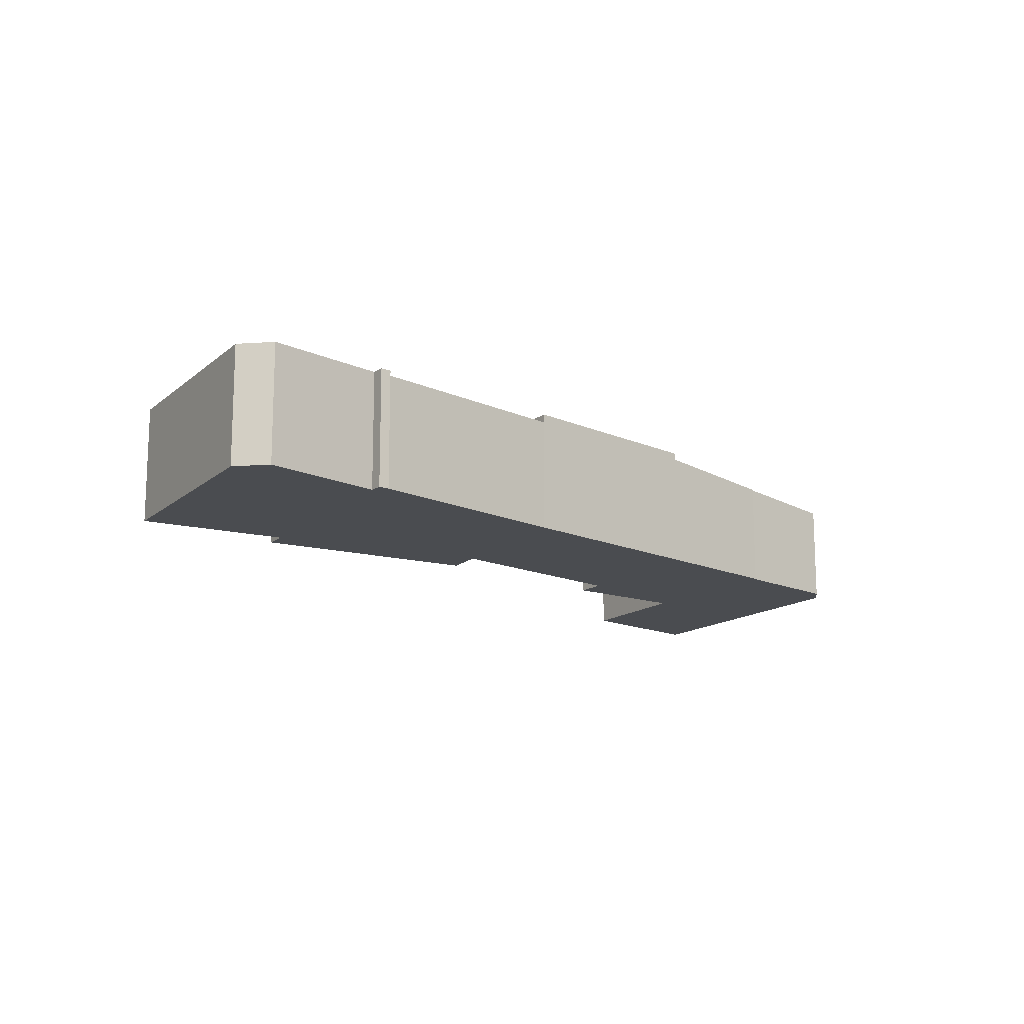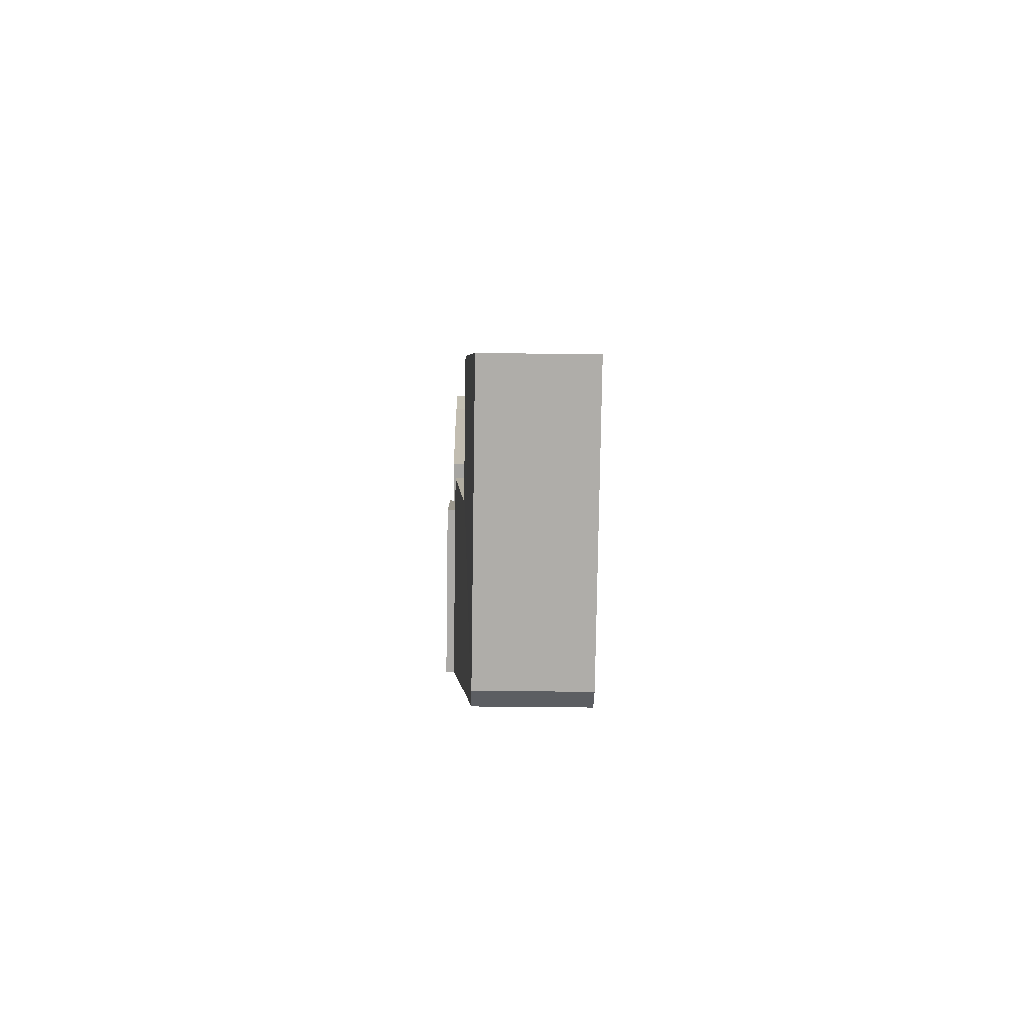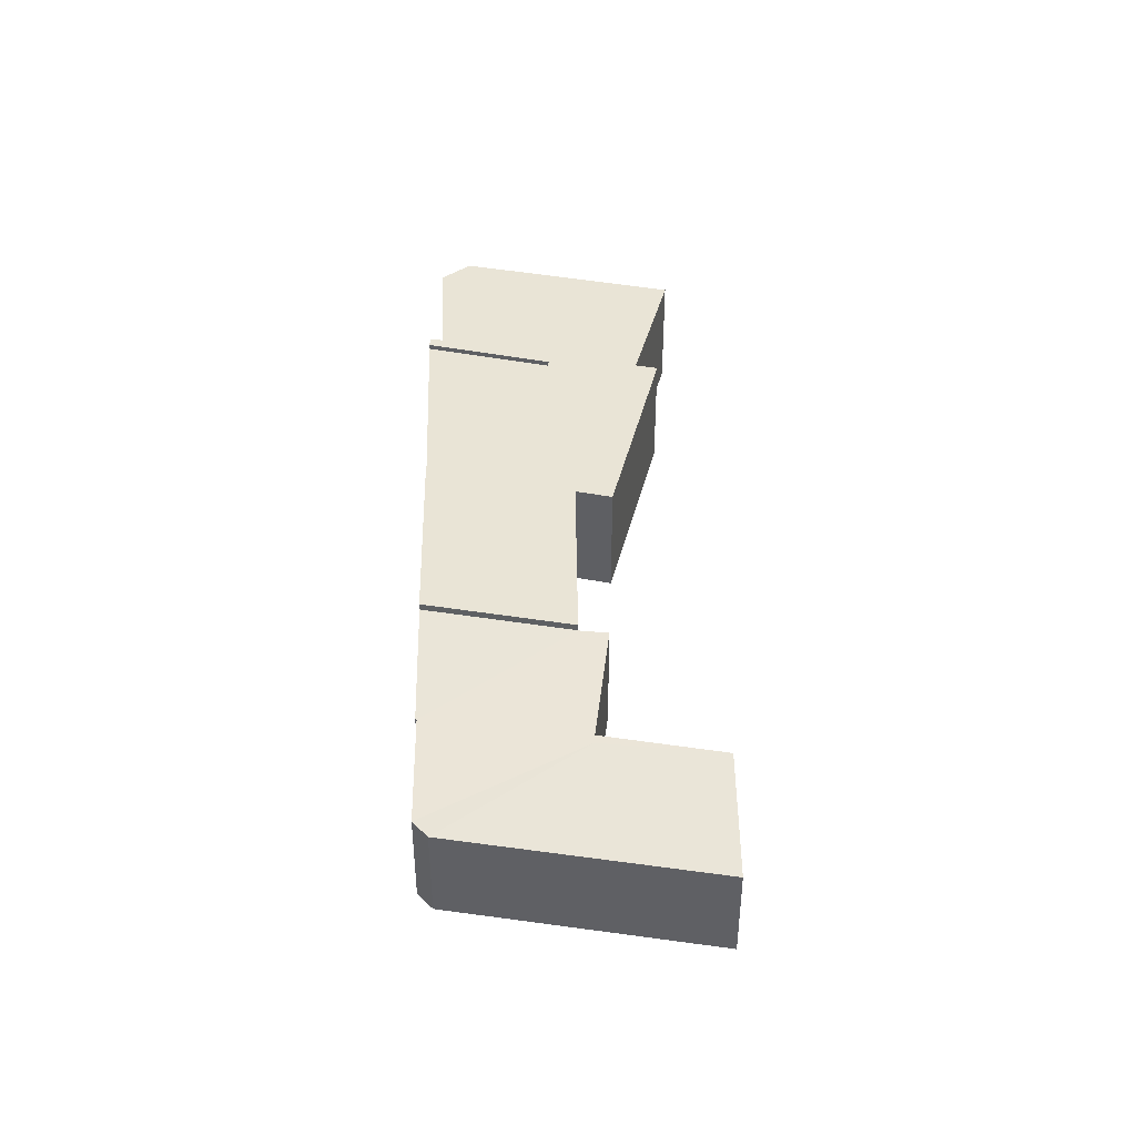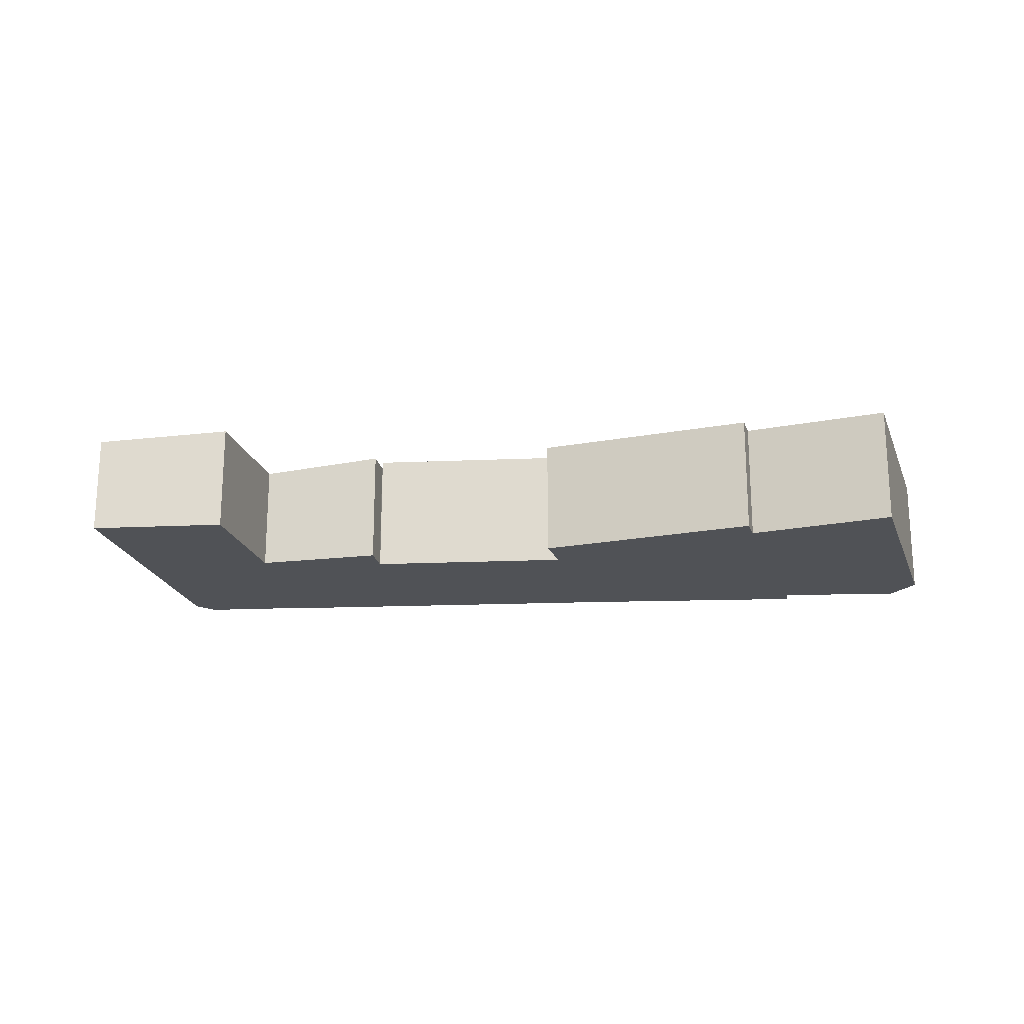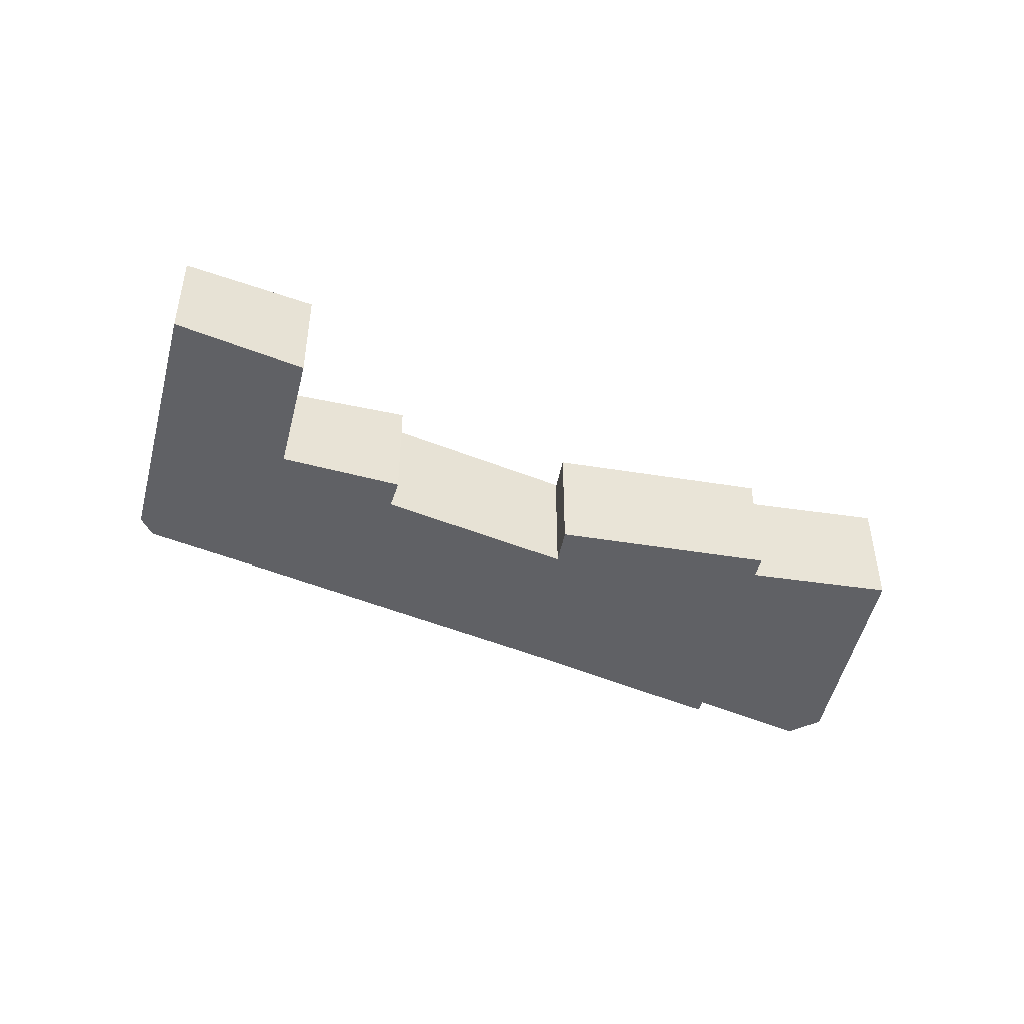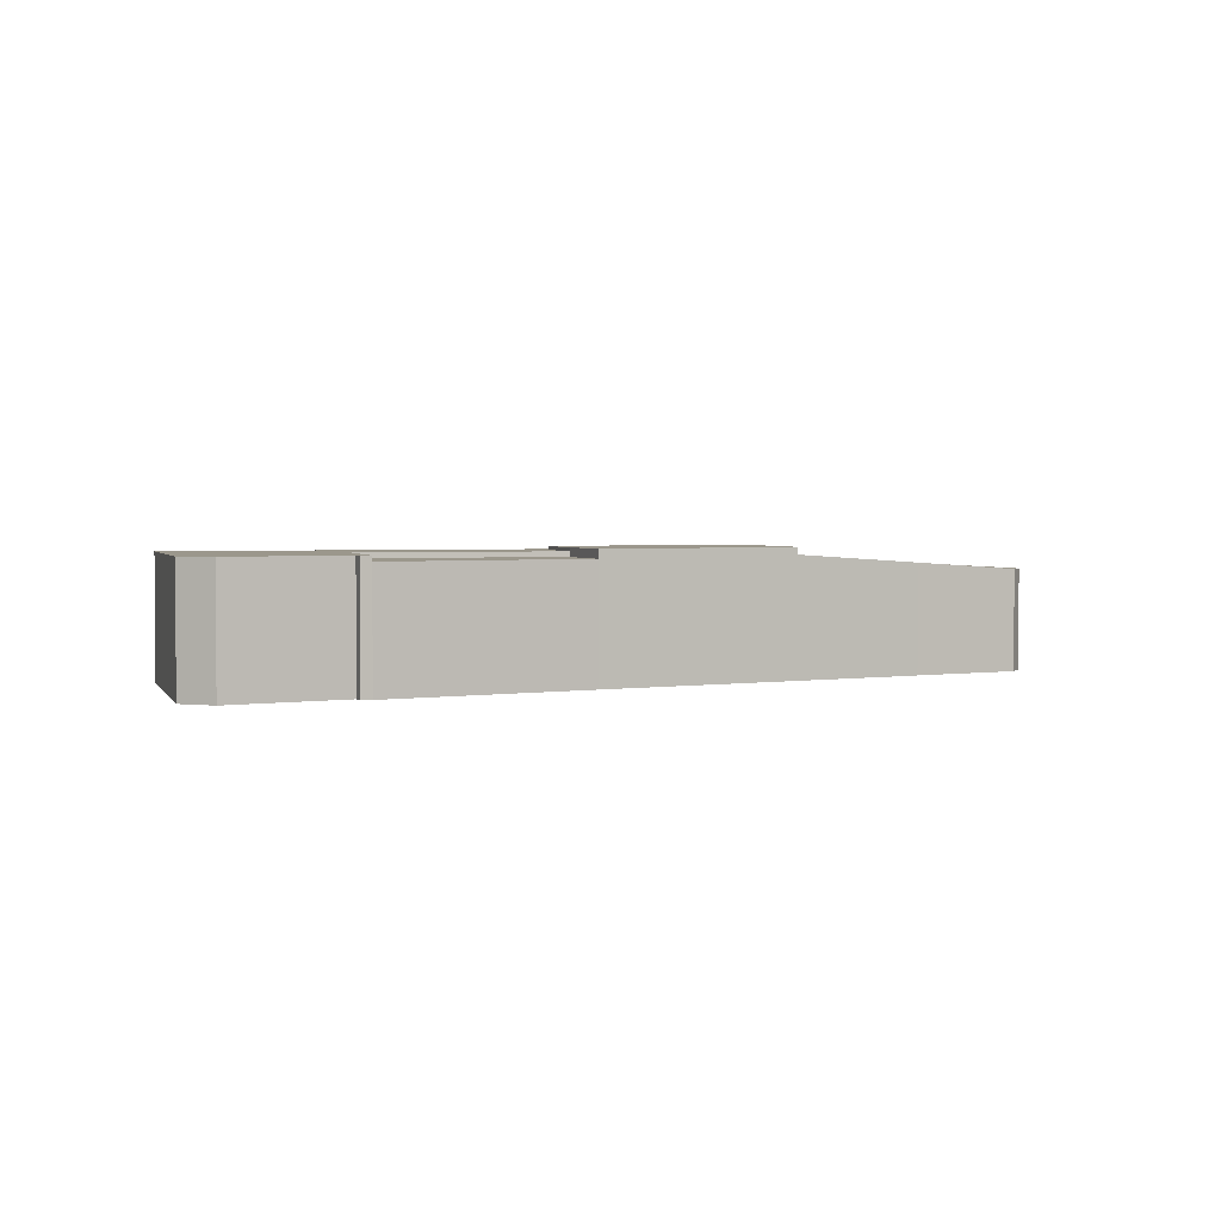
<metadata>
{"format":"obj","ext":"obj","renderer":"f3d","projection":"perspective","resolution":1024,"background":"white","views":[{"elev":-14.9,"azim":102.8,"up":"+Y"},{"elev":-31.1,"azim":-91.2,"up":"+Z"},{"elev":42.4,"azim":-124.5,"up":"+Y"},{"elev":-21.0,"azim":-29.6,"up":"+Y"},{"elev":-47.1,"azim":-58.4,"up":"+Y"},{"elev":2.6,"azim":117.7,"up":"+Y"}]}
</metadata>
<code>
v 21.65 4.571 5.357
v 29.47 4.571 13.02
v 29.26 4.571 10.19
v 0.2507 4.571 3.863
v 14.19 4.571 10.92
v 4.336 4.571 -0.11
v 14.19 4.571 10.92
v 29.47 4.571 13.02
v 21.65 4.571 5.357
v 21.65 4.571 5.357
v 22.29 4.571 4.635
v 21.67 4.571 4.14
v -2.486 4.571 5.391
v 0.2507 4.571 3.863
v -0.3613 4.571 3.452
v 14.19 4.571 10.92
v 21.65 4.571 5.357
v 21.67 4.571 4.14
v 14.19 4.571 10.92
v 17.02 4.571 24.72
v 29.47 4.571 13.02
v 9.831 4.571 16.46
v 17.02 4.571 24.72
v 14.19 4.571 10.92
v -2.486 4.571 5.391
v 8.565 4.571 17.68
v 0.2507 4.571 3.863
v 0.2507 4.571 3.863
v 9.831 4.571 16.46
v 14.19 4.571 10.92
v 0.2507 4.571 3.863
v 8.565 4.571 17.68
v 9.831 4.571 16.46
v -13.02 3.655 -18.35
v -12.65 4.312 -4.792
v -4.514 4.312 -12.87
v -13.02 3.655 -18.35
v -4.514 4.312 -12.87
v -12.95 3.655 -18.42
v -21.06 3.684 -9.239
v -12.73 4.312 -4.706
v -12.65 4.312 -4.792
v -21.06 3.684 -9.239
v -12.65 4.312 -4.792
v -13.02 3.655 -18.35
v -21.57 3.638 -9.684
v -21.06 3.684 -9.239
v -13.02 3.655 -18.35
v -21.06 3.684 -9.239
v -14.11 4.312 -3.129
v -12.73 4.312 -4.706
v -35.96 3.096 -8.252
v -21.57 3.638 -9.684
v -21.85 3.096 -22.91
v -35.96 3.096 -8.252
v -27.62 3.684 -2.582
v -21.57 3.638 -9.684
v -21.85 3.096 -22.91
v -21.57 3.638 -9.684
v -20.13 3.096 -23.11
v -21.57 3.638 -9.684
v -13.02 3.655 -18.35
v -20.13 3.096 -23.11
v -27.62 3.684 -2.582
v -21.06 3.684 -9.239
v -21.57 3.638 -9.684
v -12.65 4.83 -4.792
v -0.3613 4.83 3.452
v 4.336 4.83 -0.11
v -4.514 4.83 -12.87
v -4.514 4.83 -12.87
v 4.336 4.83 -0.11
v 8.339 4.83 -4.381
v -0.3613 4.83 3.452
v 0.2507 4.83 3.863
v 4.336 4.83 -0.11
v 4.336 4.191 -0.11
v 14.19 4.191 10.92
v 21.67 4.191 4.14
v 8.339 4.191 -4.381
v -2.486 4.571 5.391
v -0.3613 4.571 3.452
v -0.3613 -4.271 3.452
v -2.486 -4.271 5.391
v -2.486 -4.271 5.391
v 8.565 -4.271 17.68
v 8.565 4.571 17.68
v -2.486 4.571 5.391
v 8.565 -4.271 17.68
v 9.831 -4.271 16.46
v 9.831 4.571 16.46
v 8.565 4.571 17.68
v 13.43 -4.271 20.59
v 17.02 -4.271 24.72
v 17.02 4.571 24.72
v 9.831 4.571 16.46
v 9.831 -4.271 16.46
v 13.43 -4.271 20.59
v 9.831 4.571 16.46
v 13.43 -4.271 20.59
v 17.02 4.571 24.72
v 17.02 -4.271 24.72
v 29.47 -4.271 13.02
v 29.47 4.571 13.02
v 17.02 4.571 24.72
v 29.26 4.571 10.19
v 29.47 4.571 13.02
v 29.47 -4.271 13.02
v 29.26 -4.271 10.19
v 21.65 4.571 5.357
v 29.26 4.571 10.19
v 29.26 -4.271 10.19
v 21.65 -4.271 5.357
v 21.65 -4.271 5.357
v 22.29 -4.271 4.635
v 22.29 4.571 4.635
v 21.65 4.571 5.357
v 21.67 4.571 4.14
v 22.29 4.571 4.635
v 21.67 4.191 4.14
v 21.67 4.191 4.14
v 22.29 4.571 4.635
v 22.29 -4.271 4.635
v 21.67 -4.271 4.14
v -12.95 3.655 -18.42
v -4.514 4.312 -12.87
v -4.514 -4.271 -12.87
v -12.95 -4.271 -18.42
v -4.514 4.83 -12.87
v 8.339 4.83 -4.381
v 8.339 4.191 -4.381
v -4.514 4.312 -12.87
v -4.514 4.312 -12.87
v 8.339 4.191 -4.381
v 8.339 -4.271 -4.381
v -4.514 -4.271 -12.87
v 8.339 4.191 -4.381
v 21.67 4.191 4.14
v 21.67 -4.271 4.14
v 8.339 -4.271 -4.381
v 14.19 4.571 10.92
v 21.67 4.571 4.14
v 21.67 4.191 4.14
v 14.19 4.191 10.92
v 4.336 4.571 -0.11
v 14.19 4.571 10.92
v 14.19 4.191 10.92
v 4.336 4.191 -0.11
v -21.06 -4.271 -9.239
v -14.11 -4.271 -3.129
v -14.11 4.312 -3.129
v -21.06 3.684 -9.239
v -14.11 -4.271 -3.129
v -12.73 -4.271 -4.706
v -12.73 4.312 -4.706
v -14.11 4.312 -3.129
v -12.69 -4.271 -4.749
v -12.65 -4.271 -4.792
v -12.65 4.312 -4.792
v -12.73 4.312 -4.706
v -12.73 -4.271 -4.706
v -12.69 -4.271 -4.749
v -12.73 4.312 -4.706
v -12.69 -4.271 -4.749
v -12.65 4.312 -4.792
v -13.02 3.655 -18.35
v -12.95 3.655 -18.42
v -12.95 -4.271 -18.42
v -13.02 -4.271 -18.35
v 4.336 4.191 -0.11
v 8.339 4.191 -4.381
v 8.339 4.83 -4.381
v 4.336 4.571 -0.11
v 4.336 4.83 -0.11
v 4.336 4.571 -0.11
v 8.339 4.83 -4.381
v 0.2507 4.571 3.863
v 4.336 4.571 -0.11
v 4.336 4.83 -0.11
v 0.2507 4.83 3.863
v -12.65 4.83 -4.792
v -0.3613 4.571 3.452
v -0.3613 4.83 3.452
v -12.65 -4.271 -4.792
v -0.3613 -4.271 3.452
v -0.3613 4.571 3.452
v -12.65 4.312 -4.792
v -12.65 4.83 -4.792
v -12.65 4.312 -4.792
v -0.3613 4.571 3.452
v -0.3613 4.571 3.452
v 0.2507 4.571 3.863
v 0.2507 4.83 3.863
v -0.3613 4.83 3.452
v -12.65 4.83 -4.792
v -4.514 4.83 -12.87
v -4.514 4.312 -12.87
v -12.65 4.312 -4.792
v -27.62 -4.271 -2.582
v -21.06 -4.271 -9.239
v -21.06 3.684 -9.239
v -27.62 3.684 -2.582
v -20.13 3.096 -23.11
v -13.02 3.655 -18.35
v -13.02 -4.271 -18.35
v -20.13 -4.271 -23.11
v -21.85 3.096 -22.91
v -20.13 3.096 -23.11
v -20.13 -4.271 -23.11
v -21.85 -4.271 -22.91
v -35.96 3.096 -8.252
v -21.85 3.096 -22.91
v -21.85 -4.271 -22.91
v -35.96 -4.271 -8.252
v -35.96 -4.271 -8.252
v -27.62 -4.271 -2.582
v -27.62 3.684 -2.582
v -35.96 3.096 -8.252
v -27.62 -4.271 -2.582
v -35.96 -4.271 -8.252
v -21.85 -4.271 -22.91
v -20.13 -4.271 -23.11
v -13.02 -4.271 -18.35
v -12.95 -4.271 -18.42
v -4.514 -4.271 -12.87
v 8.339 -4.271 -4.381
v 21.67 -4.271 4.14
v 22.29 -4.271 4.635
v 21.65 -4.271 5.357
v 29.26 -4.271 10.19
v 29.47 -4.271 13.02
v 17.02 -4.271 24.72
v 13.43 -4.271 20.59
v 9.831 -4.271 16.46
v 8.565 -4.271 17.68
v -2.486 -4.271 5.391
v -0.3613 -4.271 3.452
v -12.65 -4.271 -4.792
v -12.69 -4.271 -4.749
v -12.73 -4.271 -4.706
v -14.11 -4.271 -3.129
v -21.06 -4.271 -9.239
g CDNNDG02_0015020
f 1 2 3
f 4 5 6
f 7 8 9
f 10 11 12
f 13 14 15
f 16 17 18
f 19 20 21
f 22 23 24
f 25 26 27
f 28 29 30
f 31 32 33
f 34 35 36
f 37 38 39
f 40 41 42
f 43 44 45
f 46 47 48
f 49 50 51
f 52 53 54
f 55 56 57
f 58 59 60
f 61 62 63
f 64 65 66
f 70 67 68
f 69 70 68
f 71 72 73
f 74 75 76
f 77 78 80
f 80 78 79
f 81 83 84
f 81 82 83
f 85 87 88
f 85 86 87
f 89 91 92
f 89 90 91
f 93 94 95
f 96 97 98
f 99 100 101
f 105 102 103
f 104 105 103
f 109 106 108
f 108 106 107
f 113 110 112
f 111 112 110
f 115 116 114
f 114 116 117
f 118 119 120
f 123 121 122
f 121 123 124
f 128 125 127
f 126 127 125
f 132 129 130
f 130 131 132
f 136 133 134
f 134 135 136
f 137 139 140
f 137 138 139
f 144 141 143
f 142 143 141
f 148 145 147
f 147 145 146
f 150 151 152
f 152 149 150
f 154 155 153
f 153 155 156
f 157 158 159
f 160 161 162
f 163 164 165
f 166 167 168
f 169 166 168
f 171 172 173
f 170 171 173
f 174 175 176
f 180 177 179
f 179 177 178
f 181 182 183
f 185 186 187
f 187 184 185
f 188 189 190
f 194 191 193
f 193 191 192
f 195 197 198
f 195 196 197
f 202 199 201
f 200 201 199
f 206 203 205
f 204 205 203
f 207 209 210
f 207 208 209
f 214 211 213
f 213 211 212
f 216 217 218
f 218 215 216
f 242 223 238
f 242 240 241
f 225 223 224
f 220 221 242
f 238 223 225
f 242 219 220
f 222 223 242
f 222 242 221
f 239 240 242
f 235 236 234
f 226 227 229
f 227 228 229
f 229 230 231
f 229 231 233
f 233 231 232
f 238 225 237
f 237 226 234
f 237 234 236
f 233 234 229
f 234 226 229
f 238 239 242
f 237 225 226

</code>
